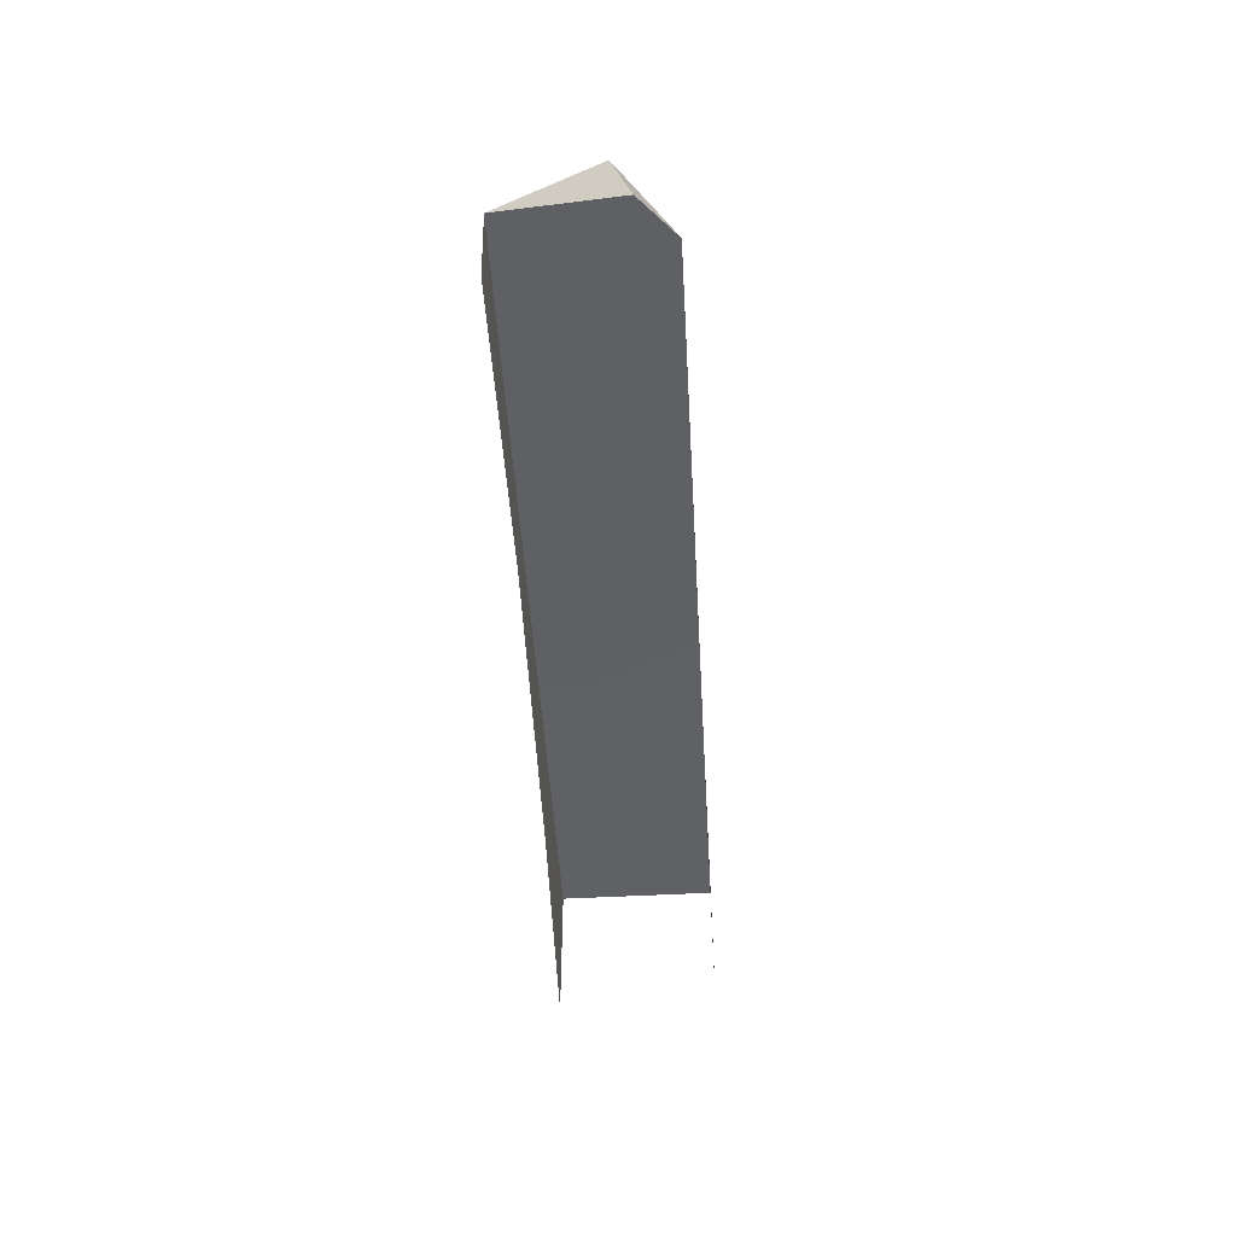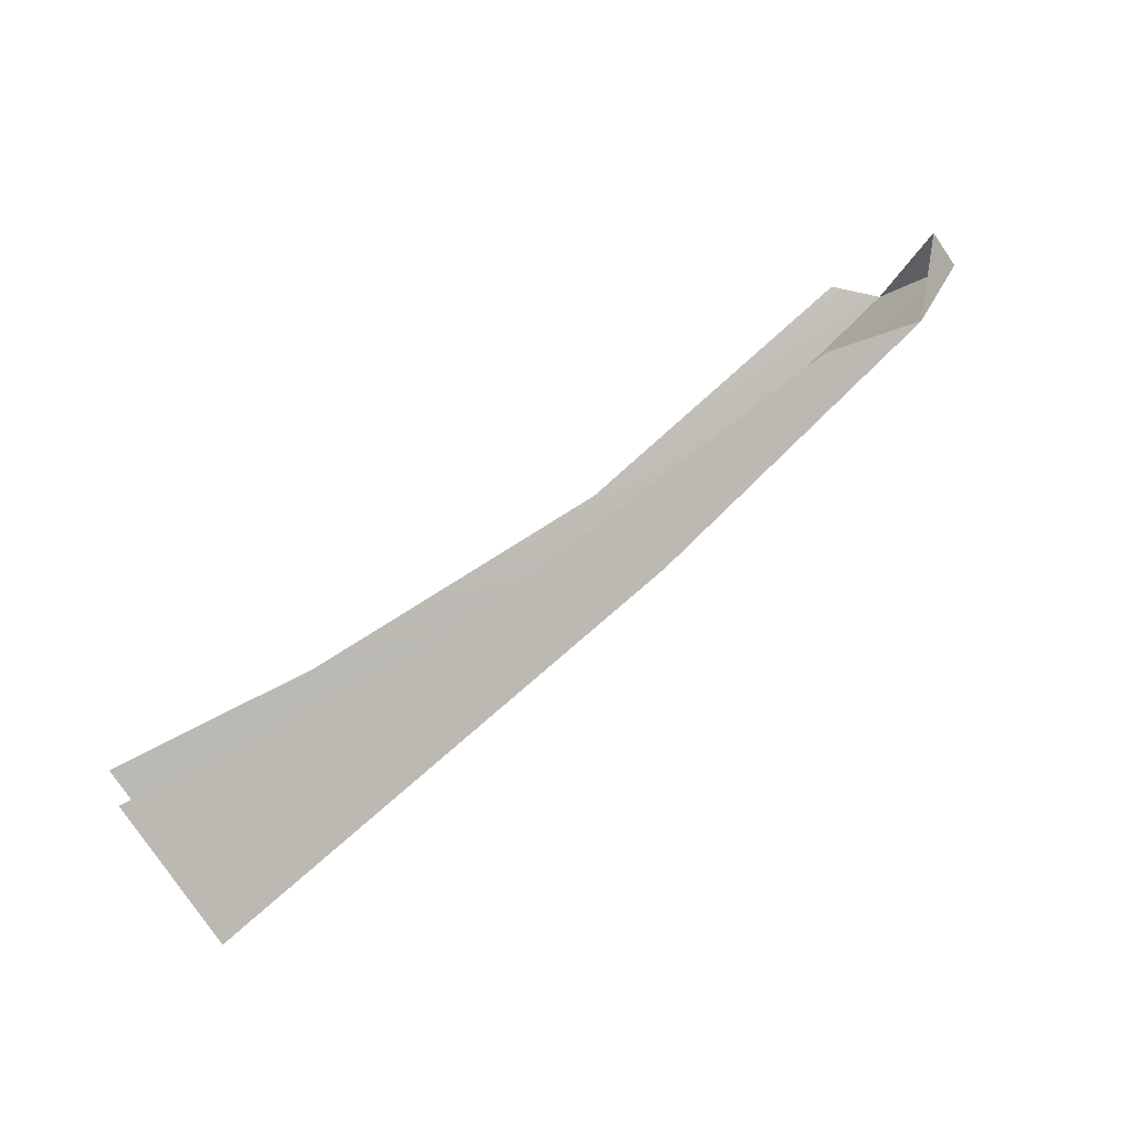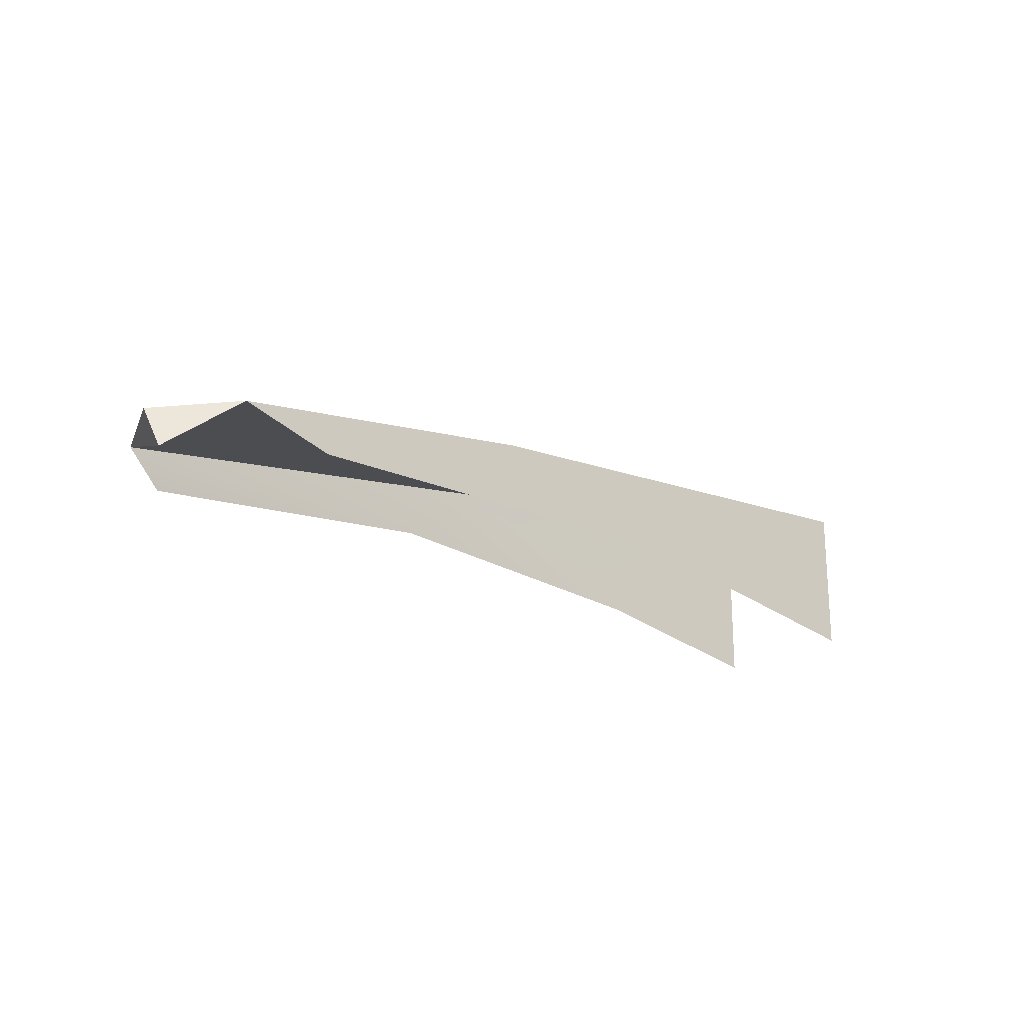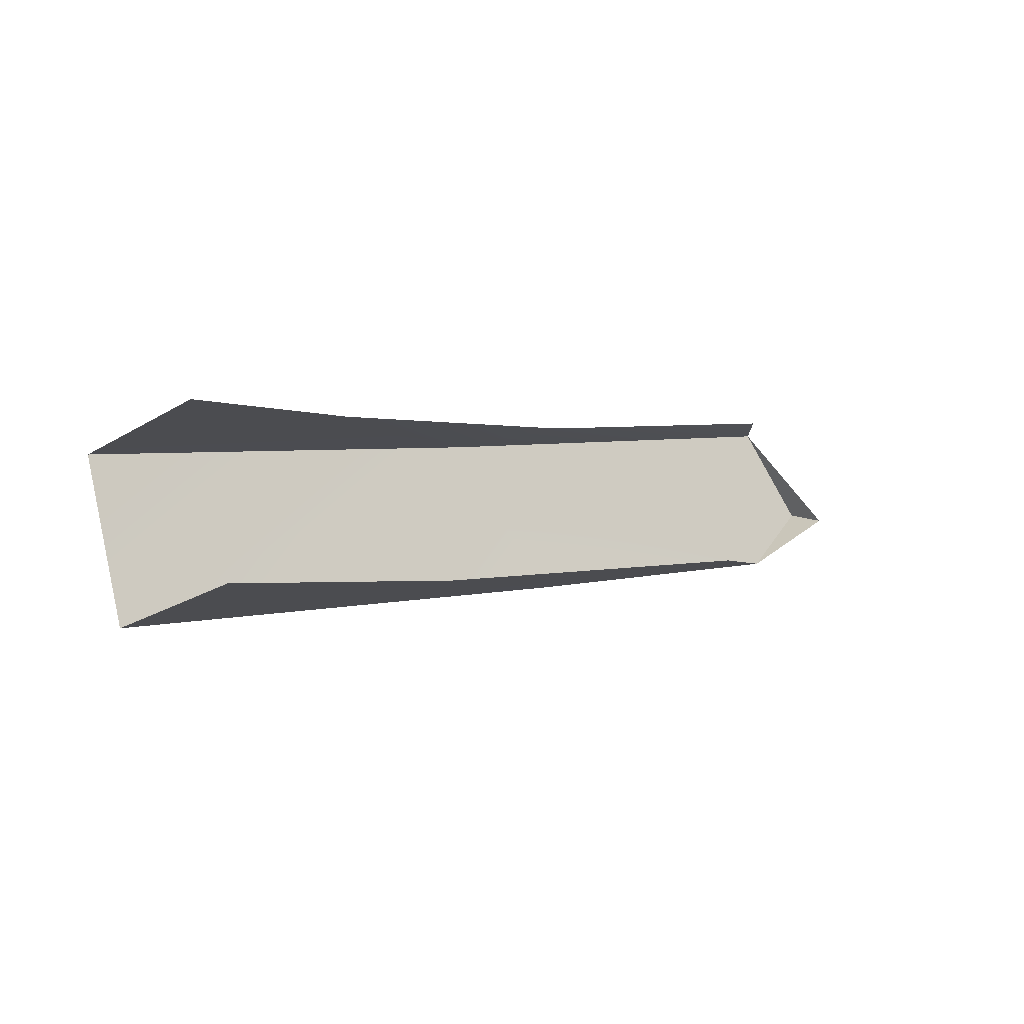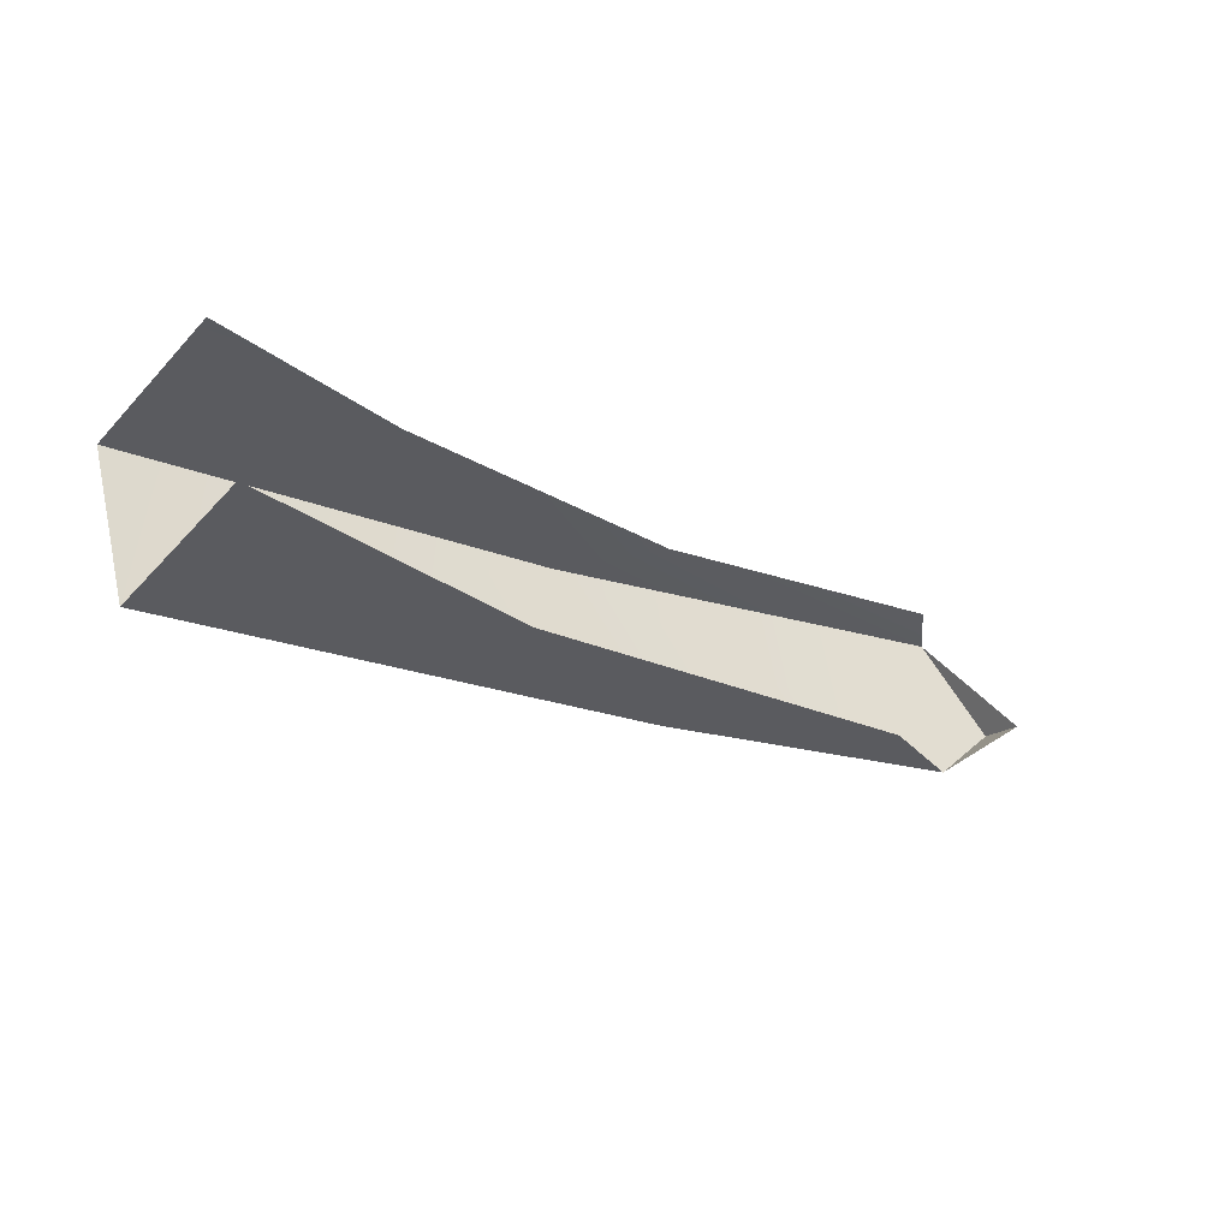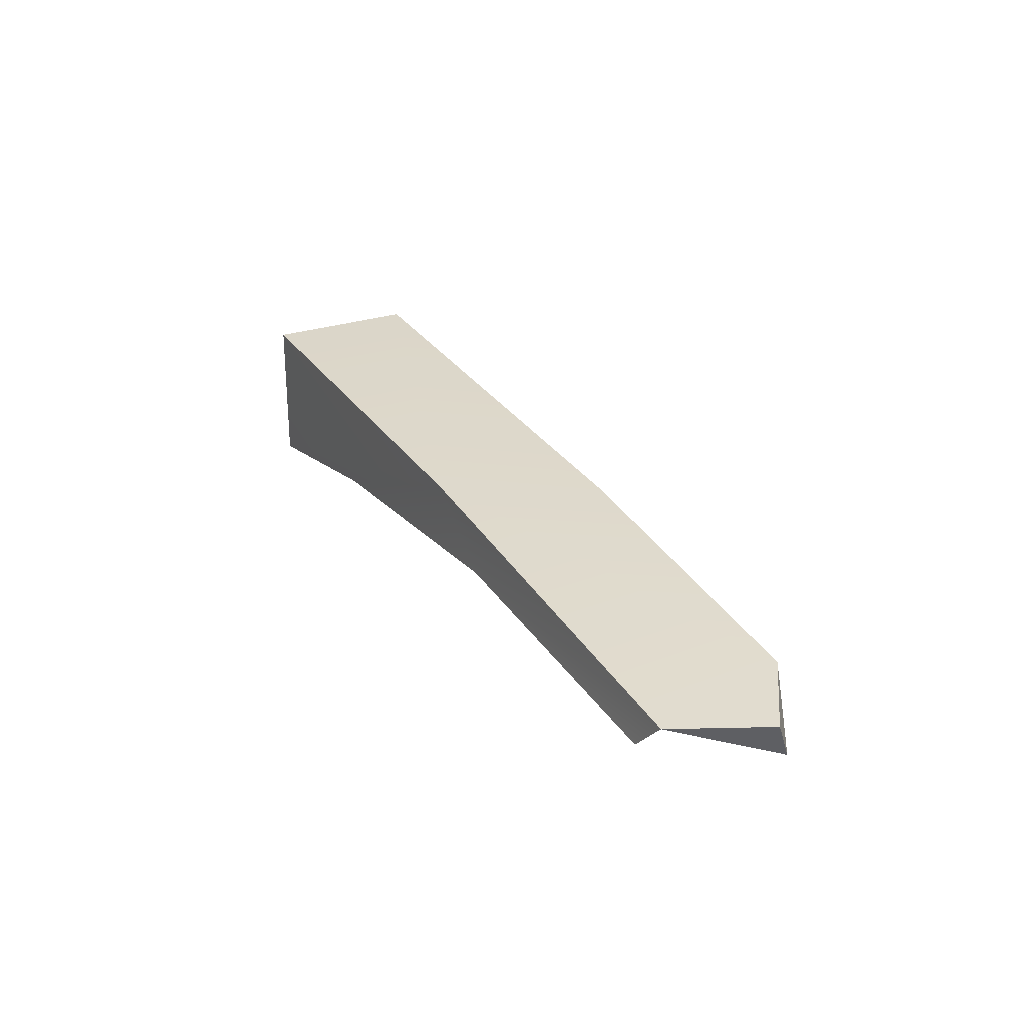
<metadata>
{"format":"obj","ext":"obj","renderer":"f3d","projection":"perspective","resolution":1024,"background":"white","views":[{"elev":-50.8,"azim":75.3,"up":"+Y"},{"elev":-74.2,"azim":32.8,"up":"+Z"},{"elev":-20.9,"azim":121.3,"up":"+Y"},{"elev":-23.2,"azim":-44.7,"up":"+Z"},{"elev":-47.6,"azim":-39.7,"up":"+Z"},{"elev":26.1,"azim":43.4,"up":"+Y"}]}
</metadata>
<code>
v 0.06082 -0.6061 0.0772
v 0.03415 -0.6063 0.1599
v 0.2648 -0.6222 0.2347
v 0.3282 -0.627 0.1642
v 0.03424 -0.6905 0.16
v 0.06115 -0.6905 0.07717
v 0.4994 -0.6521 0.2198
v 0.224 -0.6633 0.1303
v 0.1425 -0.6714 0.1949
v 0.4916 -0.6562 0.3061
v 0.4502 -0.6678 0.2038
v 0.3077 -0.6589 0.2486
v 0.5308 -0.6588 0.2607
v 0.5293 -0.6814 0.2498
v 0.4725 -0.676 0.3022
f 3 1 2
f 2 1 3
f 3 4 1
f 1 4 3
f 3 2 5
f 5 2 3
f 3 7 4
f 4 7 3
f 4 1 8
f 8 1 4
f 3 5 9
f 9 5 3
f 10 7 3
f 3 7 10
f 7 4 11
f 11 4 7
f 8 1 6
f 6 1 8
f 11 4 8
f 8 4 11
f 12 3 9
f 9 3 12
f 10 13 7
f 7 13 10
f 10 3 12
f 12 3 10
f 10 13 14
f 14 13 10
f 7 14 13
f 13 14 7
f 10 12 15
f 15 12 10

</code>
